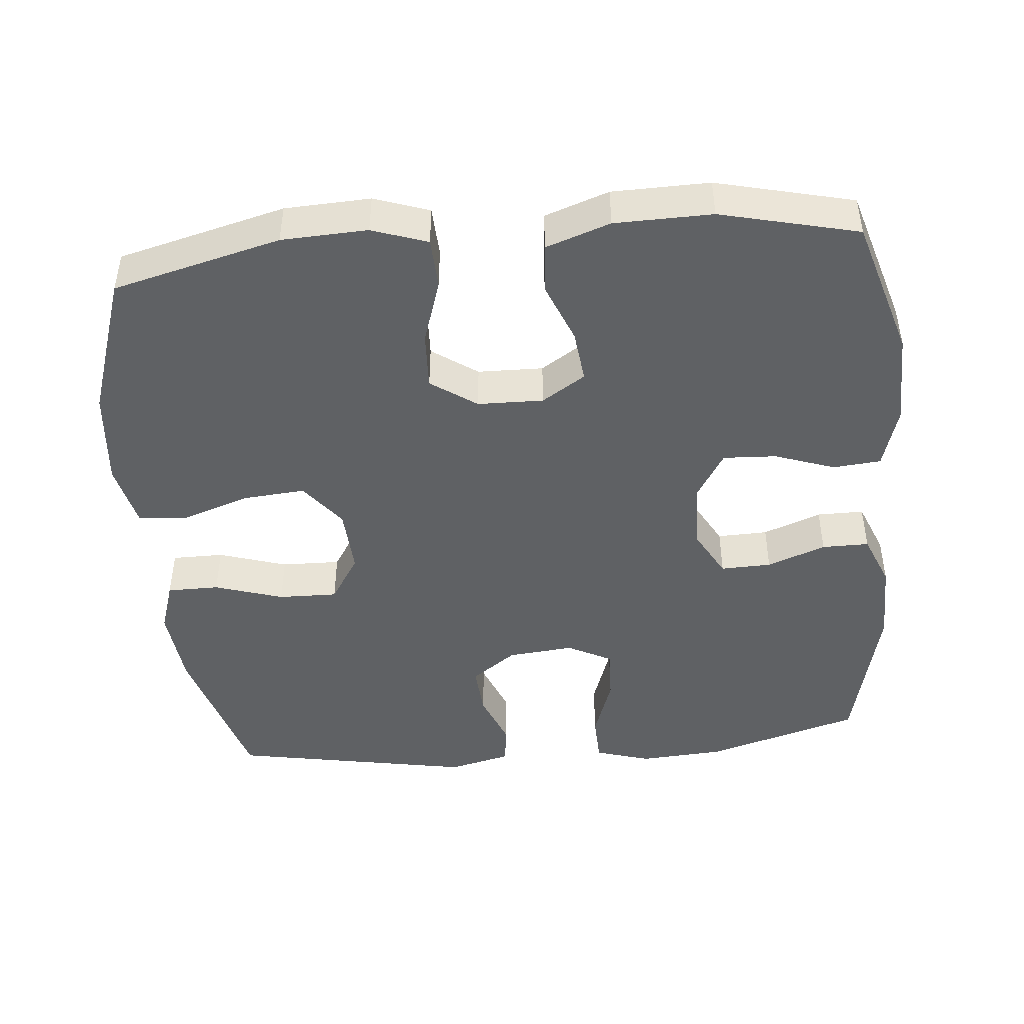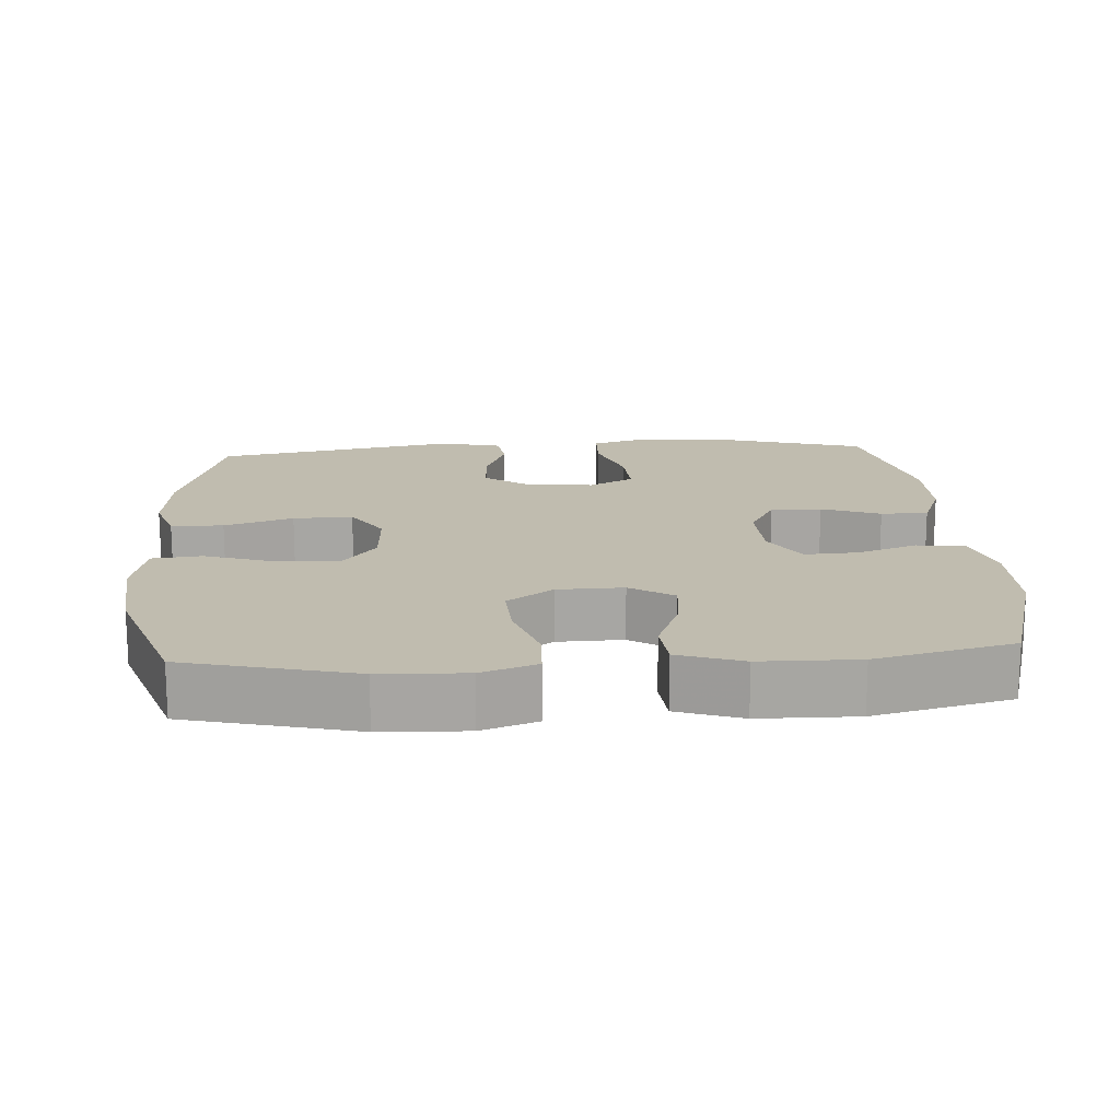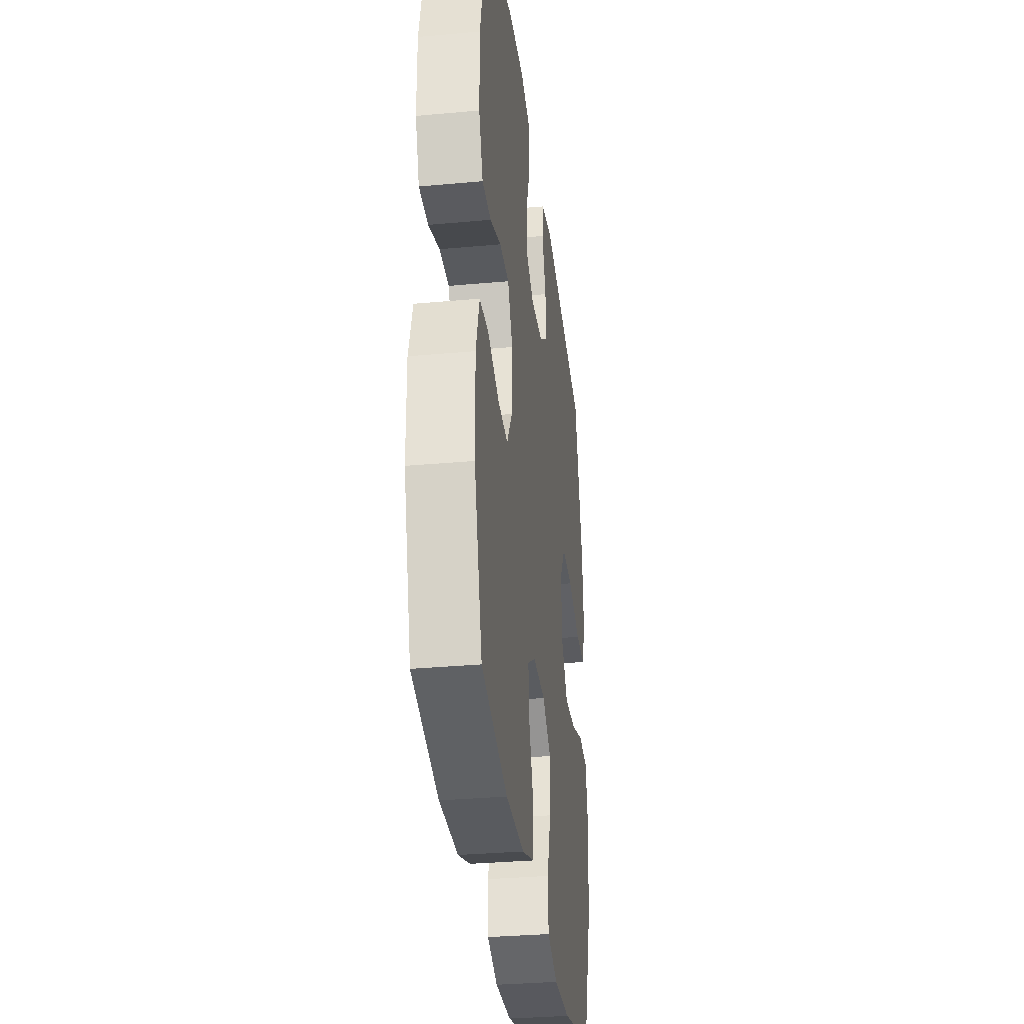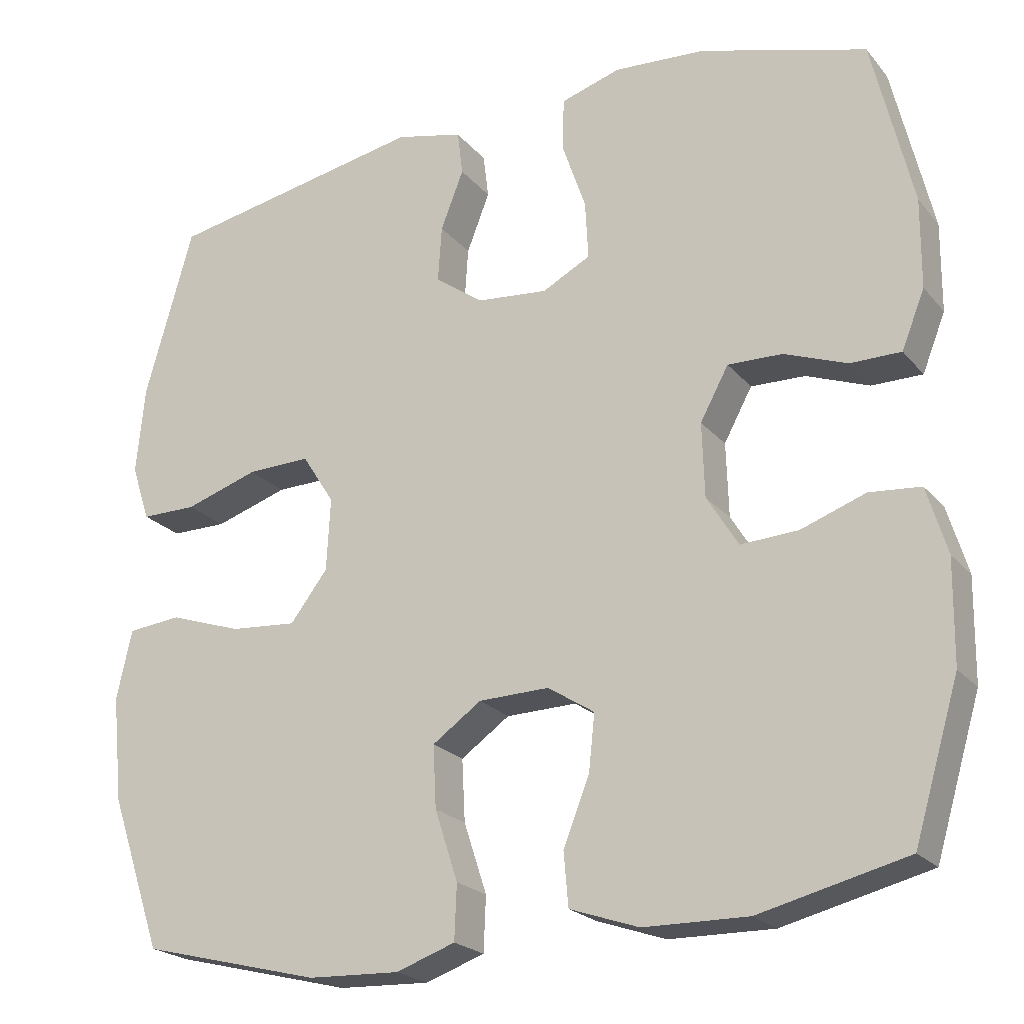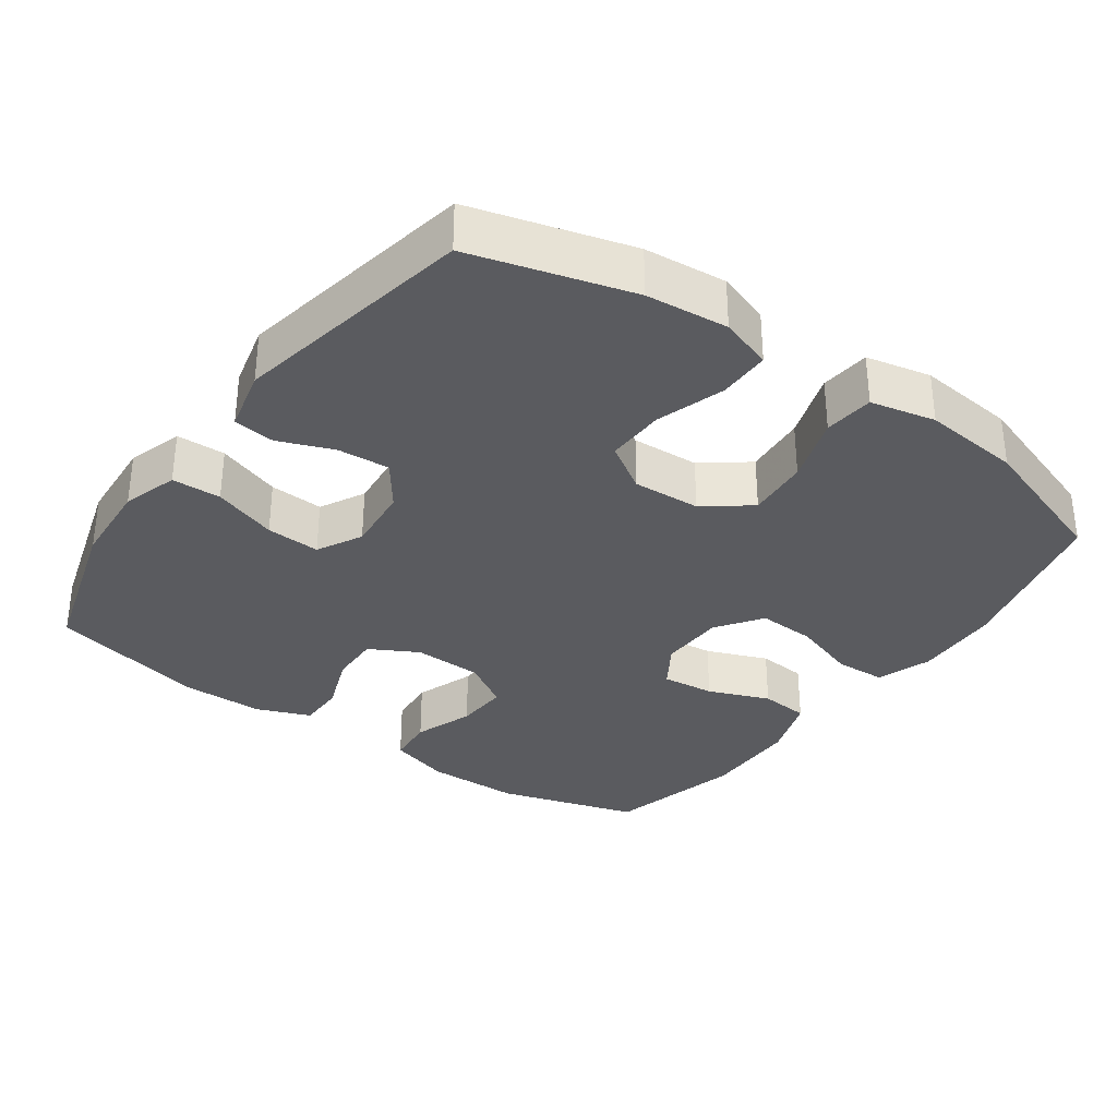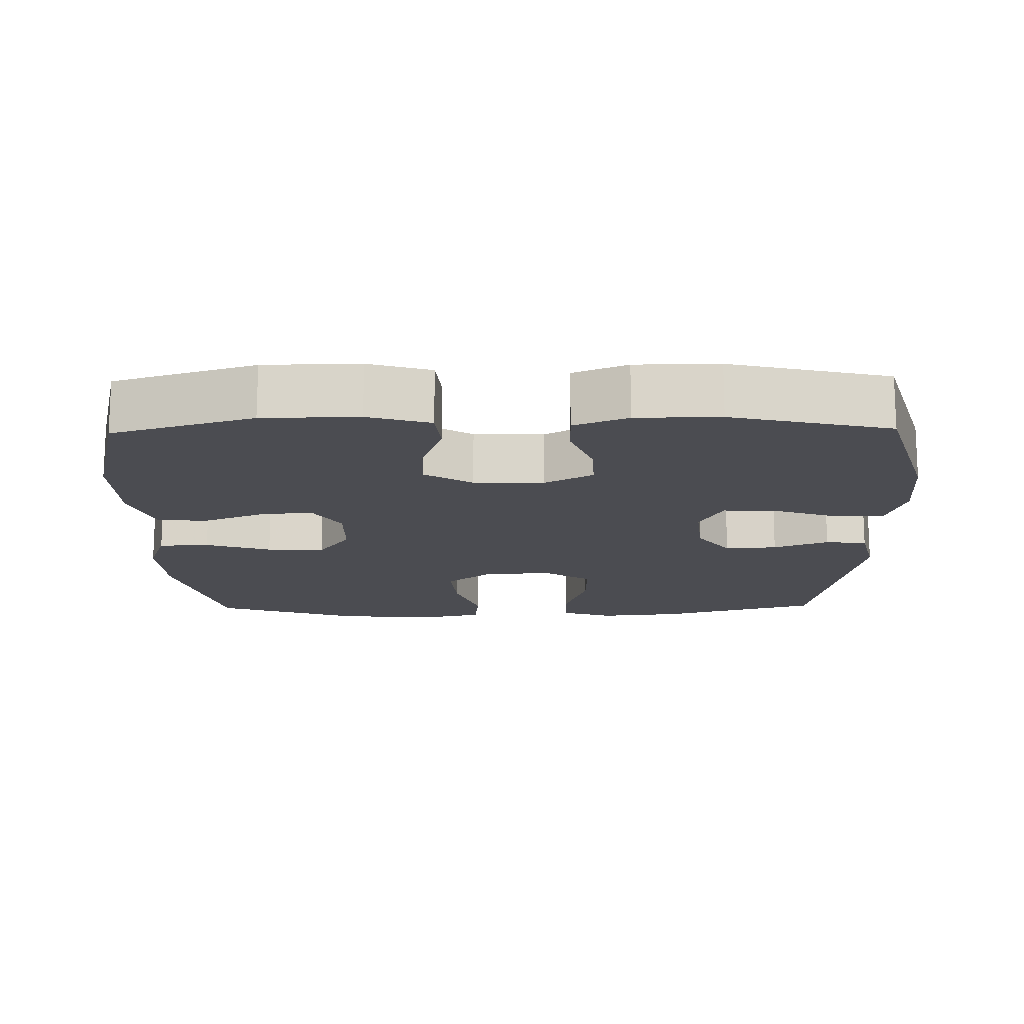
<metadata>
{"format":"obj","ext":"obj","renderer":"f3d","projection":"perspective","resolution":1024,"background":"white","views":[{"elev":-45.5,"azim":-174.6,"up":"+Y"},{"elev":16.3,"azim":176.1,"up":"+Y"},{"elev":-32.8,"azim":-82.8,"up":"+Z"},{"elev":-22.0,"azim":-151.4,"up":"+Z"},{"elev":-33.1,"azim":54.4,"up":"+Y"},{"elev":-15.5,"azim":-88.9,"up":"+Y"}]}
</metadata>
<code>
v 0.5 0.07 -0.5
v 0.265 0.07 -0.559
v 0.145 0.07 -0.564
v 0.068 0.07 -0.537
v 0.065 0.07 -0.466
v 0.095 0.07 -0.374
v 0.099 0.07 -0.293
v 0.035 0.07 -0.248
v -0.057 0.07 -0.246
v -0.118 0.07 -0.285
v -0.11 0.07 -0.359
v -0.076 0.07 -0.445
v -0.082 0.07 -0.514
v -0.172 0.07 -0.545
v -0.308 0.07 -0.547
v -0.5 0.07 -0.5
v -0.559 0.07 -0.303
v -0.561 0.07 -0.17
v -0.535 0.07 -0.083
v -0.468 0.07 -0.077
v -0.384 0.07 -0.107
v -0.309 0.07 -0.111
v -0.268 0.07 -0.044
v -0.265 0.07 0.053
v -0.302 0.07 0.121
v -0.373 0.07 0.119
v -0.455 0.07 0.088
v -0.521 0.07 0.088
v -0.551 0.07 0.163
v -0.552 0.07 0.279
v -0.5 0.07 0.5
v -0.283 0.07 0.564
v -0.163 0.07 0.572
v -0.085 0.07 0.548
v -0.083 0.07 0.479
v -0.114 0.07 0.389
v -0.118 0.07 0.313
v -0.055 0.07 0.28
v 0.038 0.07 0.289
v 0.101 0.07 0.335
v 0.096 0.07 0.408
v 0.066 0.07 0.485
v 0.073 0.07 0.543
v 0.161 0.07 0.564
v 0.5 0.07 0.5
v 0.563 0.07 0.277
v 0.574 0.07 0.162
v 0.55 0.07 0.089
v 0.477 0.07 0.089
v 0.381 0.07 0.12
v 0.298 0.07 0.122
v 0.256 0.07 0.056
v 0.261 0.07 -0.039
v 0.31 0.07 -0.103
v 0.397 0.07 -0.096
v 0.492 0.07 -0.064
v 0.562 0.07 -0.071
v 0.582 0.07 -0.162
v 0.568 0.07 -0.3
v 0.5 0 -0.5
v 0.265 0 -0.559
v 0.145 0 -0.564
v 0.068 0 -0.537
v 0.065 0 -0.466
v 0.095 0 -0.374
v 0.099 0 -0.293
v 0.035 0 -0.248
v -0.057 0 -0.246
v -0.118 0 -0.285
v -0.11 0 -0.359
v -0.076 0 -0.445
v -0.082 0 -0.514
v -0.172 0 -0.545
v -0.308 0 -0.547
v -0.5 0 -0.5
v -0.559 0 -0.303
v -0.561 0 -0.17
v -0.535 0 -0.083
v -0.468 0 -0.077
v -0.384 0 -0.107
v -0.309 0 -0.111
v -0.268 0 -0.044
v -0.265 0 0.053
v -0.302 0 0.121
v -0.373 0 0.119
v -0.455 0 0.088
v -0.521 0 0.088
v -0.551 0 0.163
v -0.552 0 0.279
v -0.5 0 0.5
v -0.283 0 0.564
v -0.163 0 0.572
v -0.085 0 0.548
v -0.083 0 0.479
v -0.114 0 0.389
v -0.118 0 0.313
v -0.055 0 0.28
v 0.038 0 0.289
v 0.101 0 0.335
v 0.096 0 0.408
v 0.066 0 0.485
v 0.073 0 0.543
v 0.161 0 0.564
v 0.5 0 0.5
v 0.563 0 0.277
v 0.574 0 0.162
v 0.55 0 0.089
v 0.477 0 0.089
v 0.381 0 0.12
v 0.298 0 0.122
v 0.256 0 0.056
v 0.261 0 -0.039
v 0.31 0 -0.103
v 0.397 0 -0.096
v 0.492 0 -0.064
v 0.562 0 -0.071
v 0.582 0 -0.162
v 0.568 0 -0.3
f 55 56 57 58
f 54 55 58 59
f 47 48 49 50
f 47 50 51
f 46 47 51
f 45 46 51
f 44 45 51 52
f 41 42 43 44
f 40 41 44 52
f 33 34 35 36
f 33 36 37
f 32 33 37
f 31 32 37
f 30 31 37 38
f 26 27 28 29
f 25 26 29 30
f 18 19 20 21
f 18 21 22
f 17 18 22
f 16 17 22
f 15 16 22 23
f 11 12 13 14
f 10 11 14 15
f 3 4 5 6
f 3 6 7
f 2 3 7
f 54 59 1 2
f 53 54 2 7
f 39 40 52 53
f 38 39 53 7
f 25 30 38
f 24 25 38 7
f 10 15 23
f 9 10 23 24
f 8 9 24
f 7 8 24
f 117 116 115 114
f 118 117 114 113
f 109 108 107 106
f 110 109 106
f 110 106 105
f 110 105 104
f 111 110 104 103
f 103 102 101 100
f 111 103 100 99
f 95 94 93 92
f 96 95 92
f 96 92 91
f 96 91 90
f 97 96 90 89
f 88 87 86 85
f 89 88 85 84
f 80 79 78 77
f 81 80 77
f 81 77 76
f 81 76 75
f 82 81 75 74
f 73 72 71 70
f 74 73 70 69
f 65 64 63 62
f 66 65 62
f 66 62 61
f 61 60 118 113
f 66 61 113 112
f 112 111 99 98
f 66 112 98 97
f 97 89 84
f 66 97 84 83
f 82 74 69
f 83 82 69 68
f 83 68 67
f 83 67 66
f 1 60 61 2
f 2 61 62 3
f 3 62 63 4
f 4 63 64 5
f 5 64 65 6
f 6 65 66 7
f 7 66 67 8
f 8 67 68 9
f 9 68 69 10
f 10 69 70 11
f 11 70 71 12
f 12 71 72 13
f 13 72 73 14
f 14 73 74 15
f 15 74 75 16
f 16 75 76 17
f 17 76 77 18
f 18 77 78 19
f 19 78 79 20
f 20 79 80 21
f 21 80 81 22
f 22 81 82 23
f 23 82 83 24
f 24 83 84 25
f 25 84 85 26
f 26 85 86 27
f 27 86 87 28
f 28 87 88 29
f 29 88 89 30
f 30 89 90 31
f 31 90 91 32
f 32 91 92 33
f 33 92 93 34
f 34 93 94 35
f 35 94 95 36
f 36 95 96 37
f 37 96 97 38
f 38 97 98 39
f 39 98 99 40
f 40 99 100 41
f 41 100 101 42
f 42 101 102 43
f 43 102 103 44
f 44 103 104 45
f 45 104 105 46
f 46 105 106 47
f 47 106 107 48
f 48 107 108 49
f 49 108 109 50
f 50 109 110 51
f 51 110 111 52
f 52 111 112 53
f 53 112 113 54
f 54 113 114 55
f 55 114 115 56
f 56 115 116 57
f 57 116 117 58
f 58 117 118 59
f 59 118 60 1

</code>
